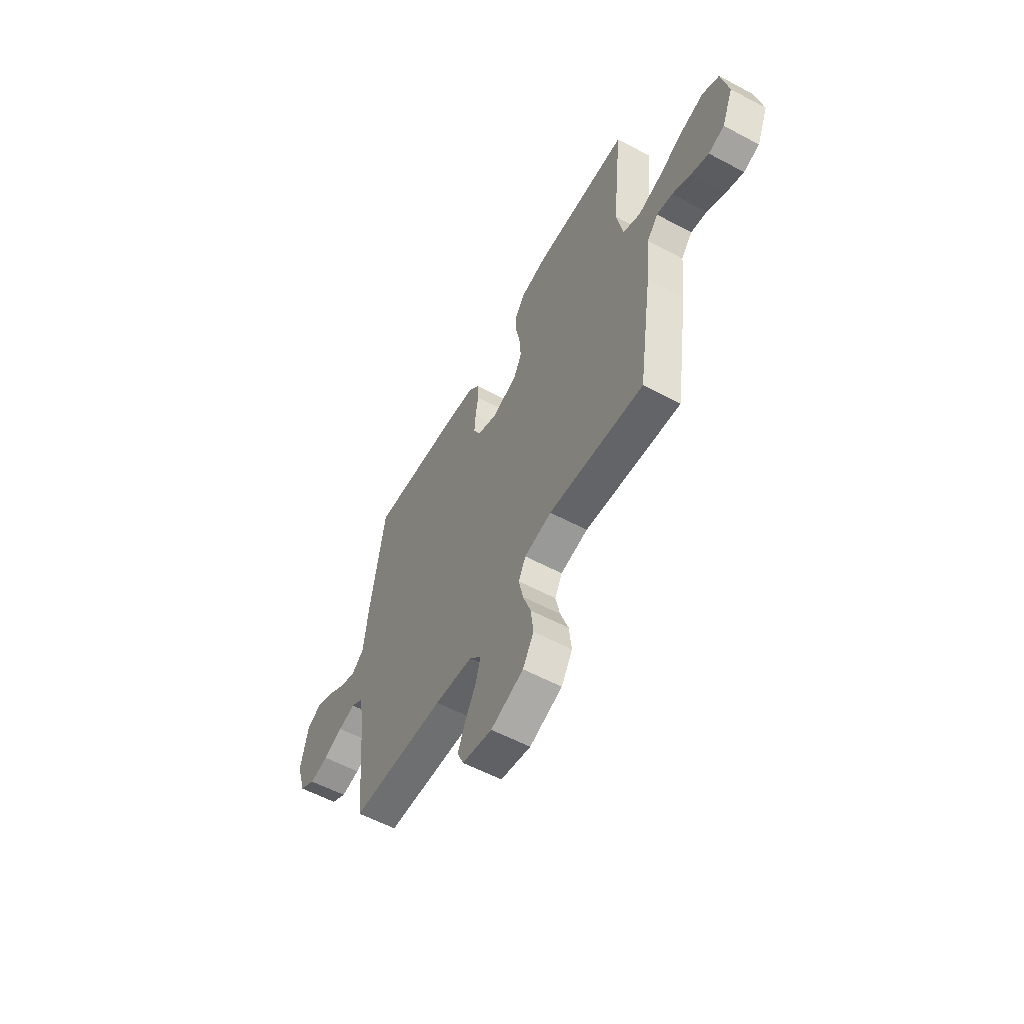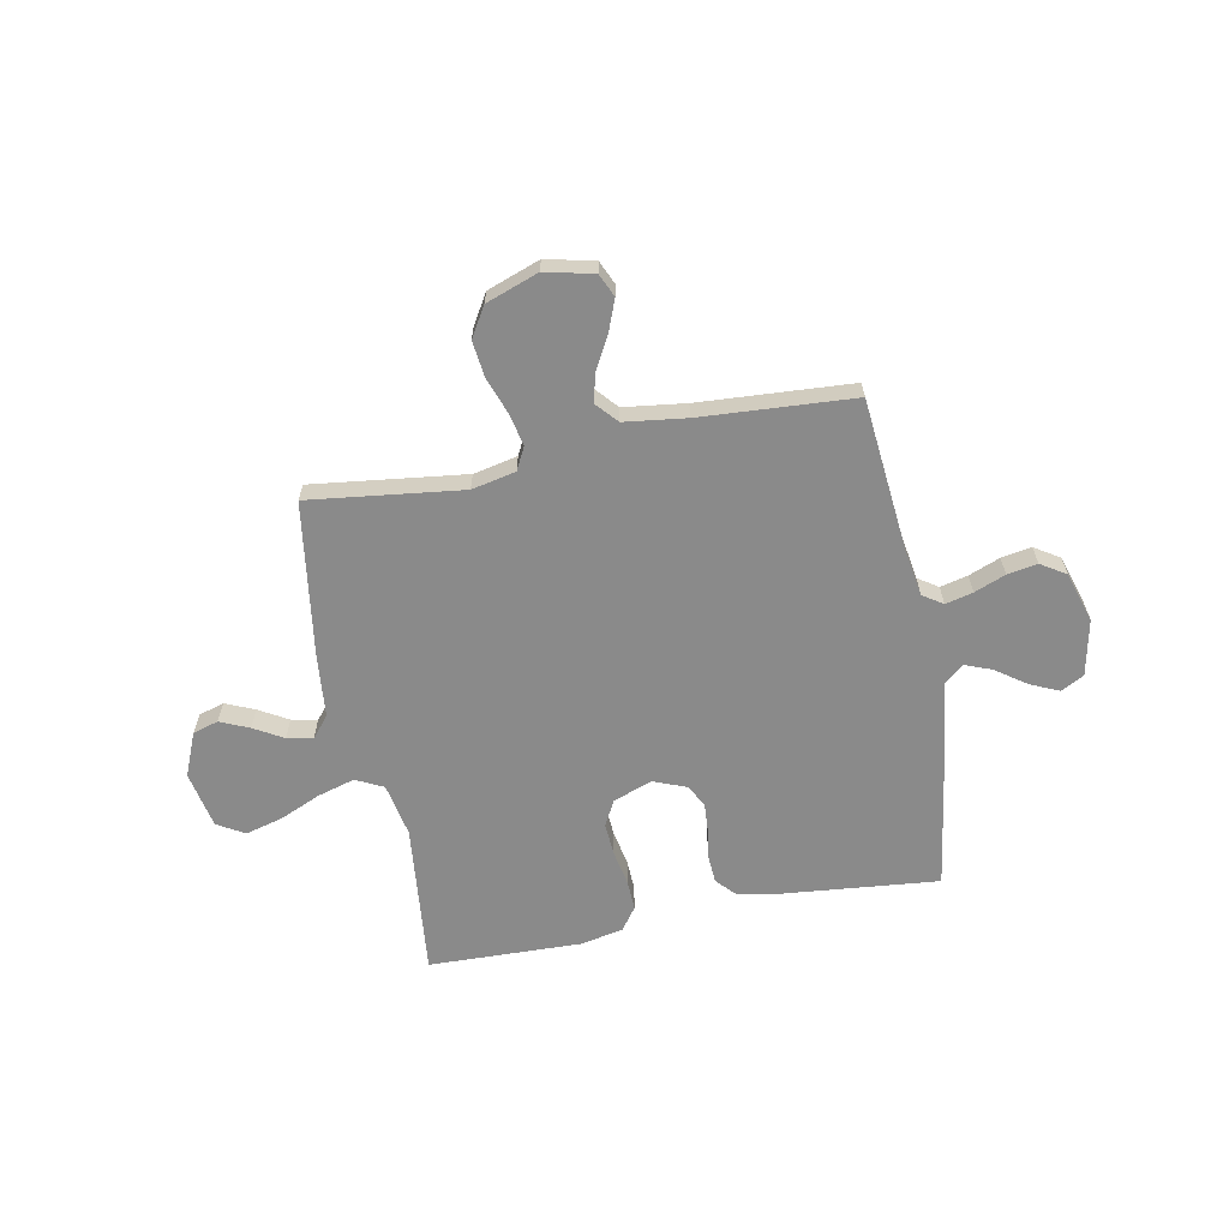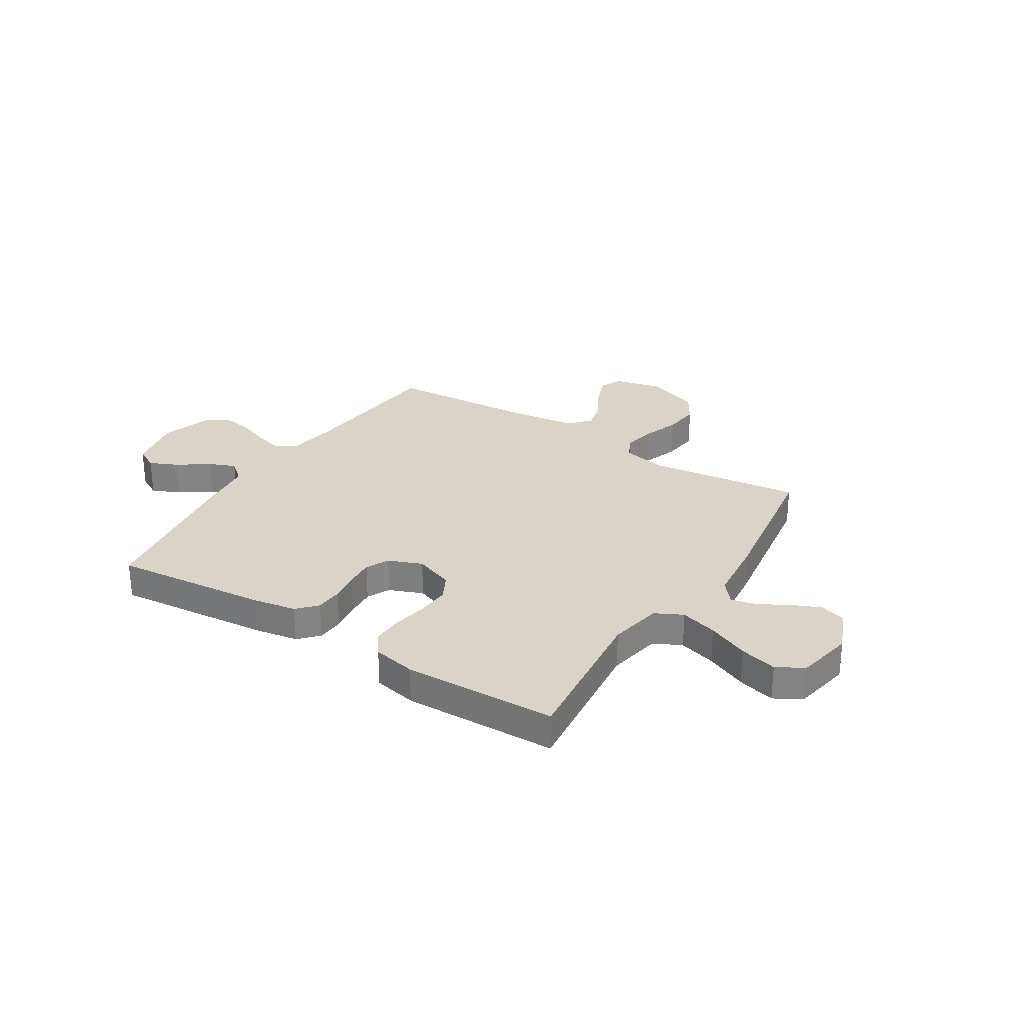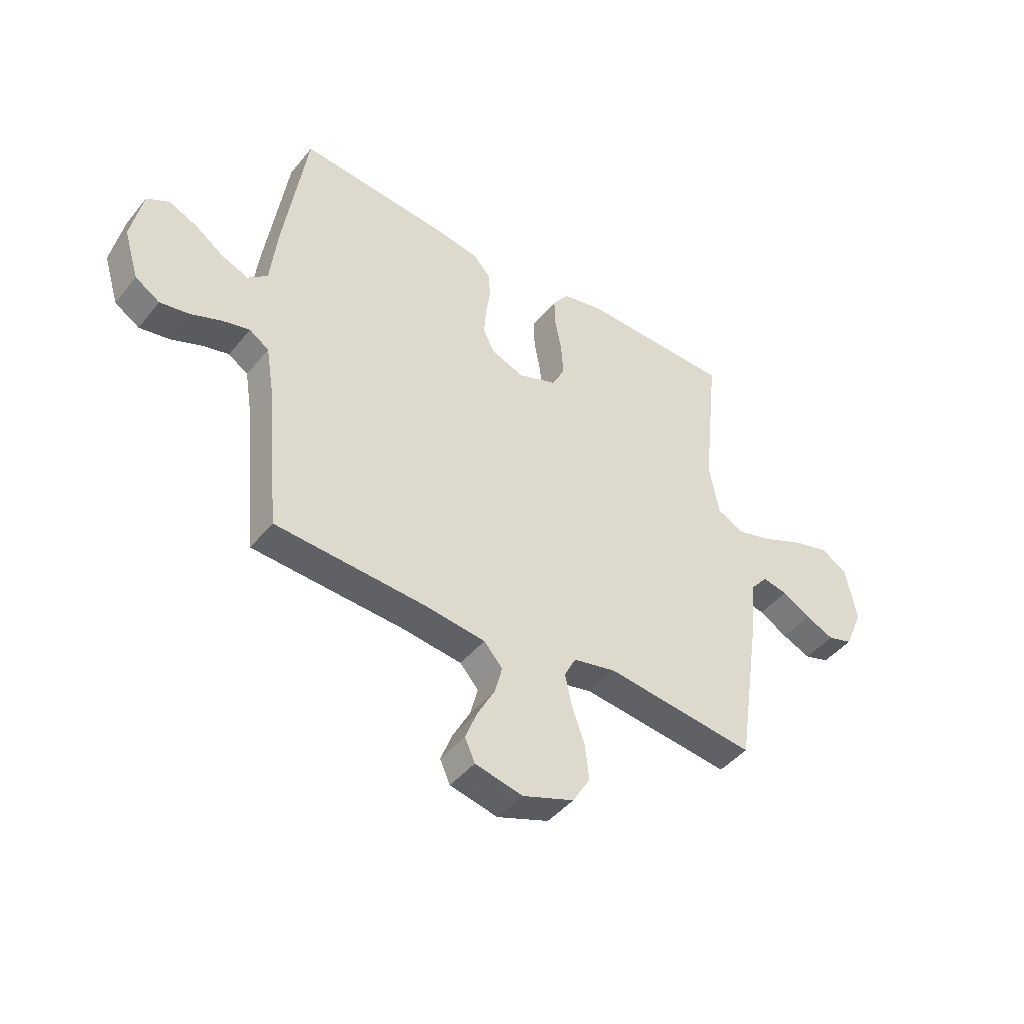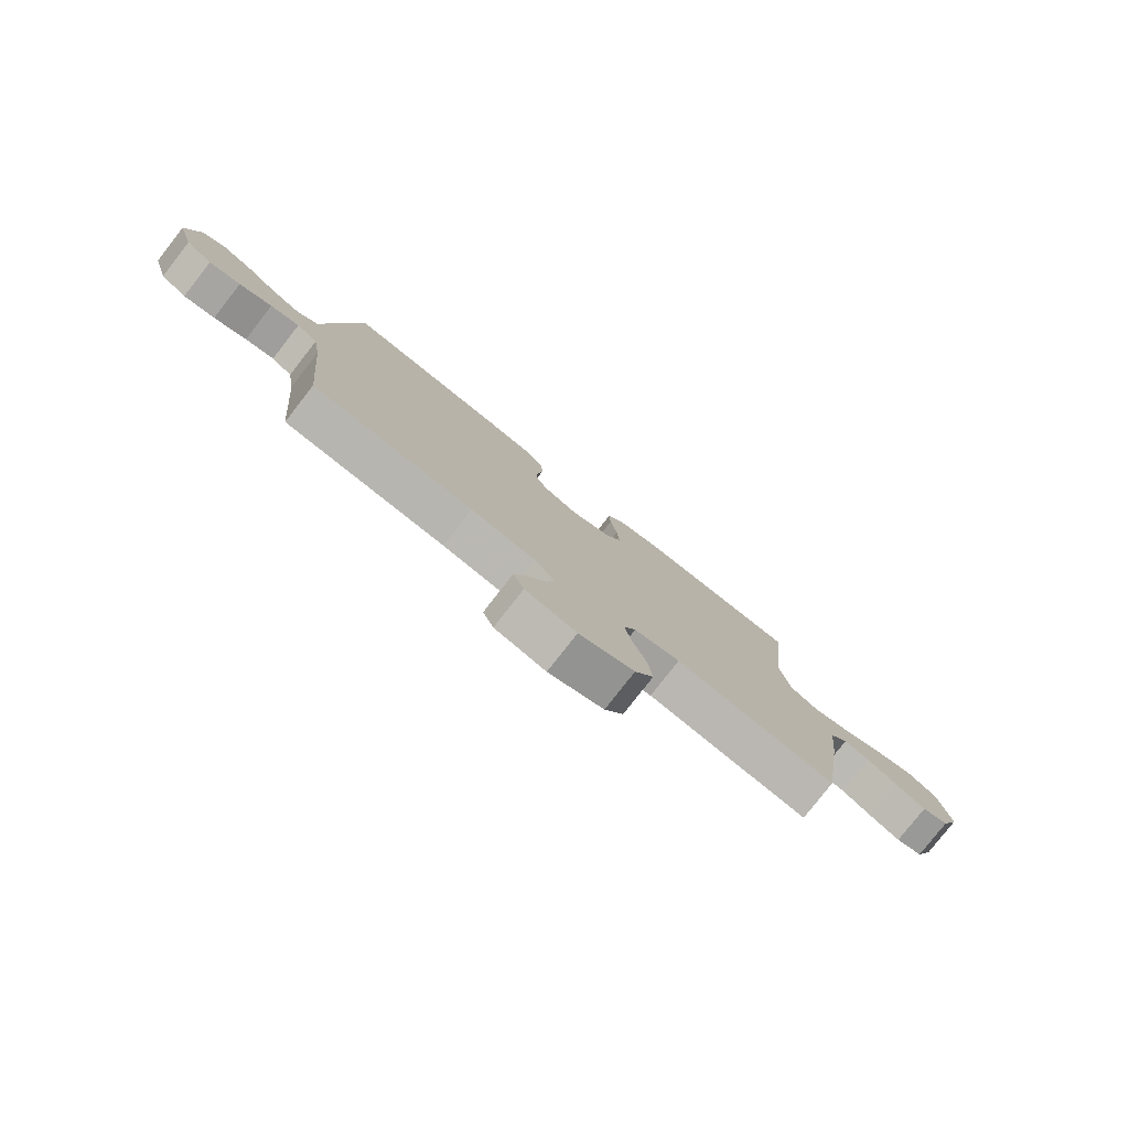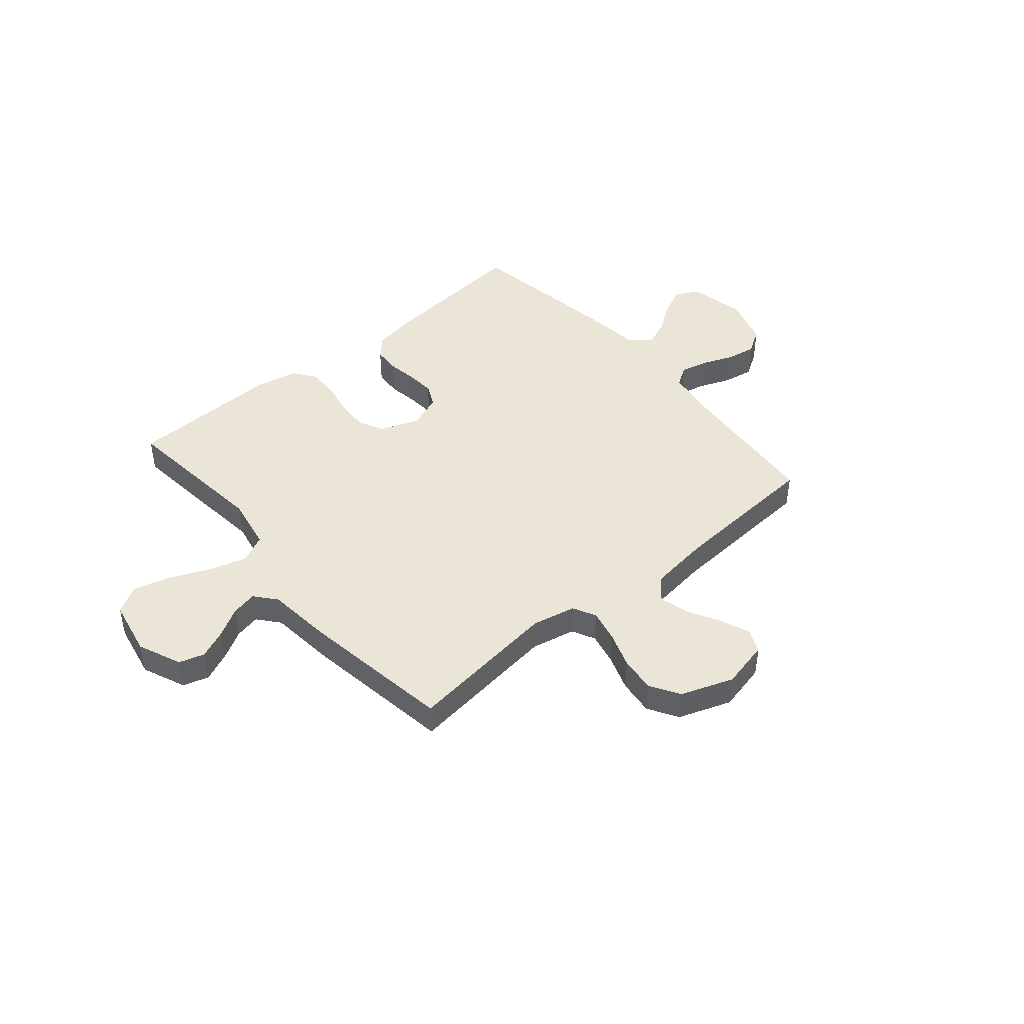
<metadata>
{"format":"obj","ext":"obj","renderer":"f3d","projection":"perspective","resolution":1024,"background":"white","views":[{"elev":-58.0,"azim":61.2,"up":"+Z"},{"elev":-63.5,"azim":-168.9,"up":"+Y"},{"elev":28.8,"azim":32.2,"up":"+Y"},{"elev":-44.2,"azim":-36.1,"up":"+Z"},{"elev":-79.2,"azim":-38.0,"up":"+Z"},{"elev":44.3,"azim":139.8,"up":"+Y"}]}
</metadata>
<code>
v -0.5 0.07 0.5
v -0.2 0.07 0.47
v -0.113 0.07 0.455
v -0.078 0.07 0.417
v -0.075 0.07 0.364
v -0.084 0.07 0.305
v -0.088 0.07 0.249
v -0.066 0.07 0.204
v 0 0.07 0.178
v 0.077 0.07 0.206
v 0.103 0.07 0.256
v 0.099 0.07 0.32
v 0.086 0.07 0.388
v 0.084 0.07 0.448
v 0.116 0.07 0.492
v 0.2 0.07 0.509
v 0.5 0.07 0.5
v 0.468 0.07 0.2
v 0.488 0.07 0.095
v 0.542 0.07 0.068
v 0.615 0.07 0.089
v 0.695 0.07 0.124
v 0.768 0.07 0.143
v 0.821 0.07 0.112
v 0.843 0.07 0
v 0.807 0.07 -0.085
v 0.757 0.07 -0.1
v 0.7 0.07 -0.075
v 0.643 0.07 -0.042
v 0.593 0.07 -0.031
v 0.558 0.07 -0.073
v 0.545 0.07 -0.2
v 0.5 0.07 -0.5
v 0.2 0.07 -0.462
v 0.114 0.07 -0.48
v 0.091 0.07 -0.525
v 0.105 0.07 -0.589
v 0.13 0.07 -0.66
v 0.138 0.07 -0.73
v 0.103 0.07 -0.788
v 0 0.07 -0.825
v -0.095 0.07 -0.803
v -0.115 0.07 -0.758
v -0.092 0.07 -0.699
v -0.057 0.07 -0.635
v -0.042 0.07 -0.578
v -0.079 0.07 -0.536
v -0.2 0.07 -0.52
v -0.5 0.07 -0.5
v -0.528 0.07 -0.2
v -0.543 0.07 -0.108
v -0.582 0.07 -0.082
v -0.636 0.07 -0.095
v -0.697 0.07 -0.119
v -0.756 0.07 -0.129
v -0.805 0.07 -0.098
v -0.835 0.07 0
v -0.812 0.07 0.11
v -0.767 0.07 0.134
v -0.711 0.07 0.109
v -0.652 0.07 0.067
v -0.599 0.07 0.046
v -0.56 0.07 0.078
v -0.546 0.07 0.2
v -0.5 0 0.5
v -0.2 0 0.47
v -0.113 0 0.455
v -0.078 0 0.417
v -0.075 0 0.364
v -0.084 0 0.305
v -0.088 0 0.249
v -0.066 0 0.204
v 0 0 0.178
v 0.077 0 0.206
v 0.103 0 0.256
v 0.099 0 0.32
v 0.086 0 0.388
v 0.084 0 0.448
v 0.116 0 0.492
v 0.2 0 0.509
v 0.5 0 0.5
v 0.468 0 0.2
v 0.488 0 0.095
v 0.542 0 0.068
v 0.615 0 0.089
v 0.695 0 0.124
v 0.768 0 0.143
v 0.821 0 0.112
v 0.843 0 0
v 0.807 0 -0.085
v 0.757 0 -0.1
v 0.7 0 -0.075
v 0.643 0 -0.042
v 0.593 0 -0.031
v 0.558 0 -0.073
v 0.545 0 -0.2
v 0.5 0 -0.5
v 0.2 0 -0.462
v 0.114 0 -0.48
v 0.091 0 -0.525
v 0.105 0 -0.589
v 0.13 0 -0.66
v 0.138 0 -0.73
v 0.103 0 -0.788
v 0 0 -0.825
v -0.095 0 -0.803
v -0.115 0 -0.758
v -0.092 0 -0.699
v -0.057 0 -0.635
v -0.042 0 -0.578
v -0.079 0 -0.536
v -0.2 0 -0.52
v -0.5 0 -0.5
v -0.528 0 -0.2
v -0.543 0 -0.108
v -0.582 0 -0.082
v -0.636 0 -0.095
v -0.697 0 -0.119
v -0.756 0 -0.129
v -0.805 0 -0.098
v -0.835 0 0
v -0.812 0 0.11
v -0.767 0 0.134
v -0.711 0 0.109
v -0.652 0 0.067
v -0.599 0 0.046
v -0.56 0 0.078
v -0.546 0 0.2
f 4 5 6
f 3 4 6
f 2 3 6
f 1 2 6
f 64 1 6
f 63 64 6
f 62 63 6 7
f 59 60 61
f 58 59 61
f 57 58 61
f 56 57 61
f 55 56 61
f 54 55 61
f 53 54 61
f 52 53 61 62
f 62 7 8
f 52 62 8
f 51 52 8
f 48 49 50
f 51 8 9
f 50 51 9
f 48 50 9
f 47 48 9
f 43 44 45
f 42 43 45
f 41 42 45
f 40 41 45
f 39 40 45
f 38 39 45
f 37 38 45
f 36 37 45 46
f 47 9 10
f 46 47 10
f 36 46 10
f 35 36 10
f 31 32 33 34
f 35 10 11
f 34 35 11
f 31 34 11
f 30 31 11
f 27 28 29
f 26 27 29
f 25 26 29
f 24 25 29
f 23 24 29
f 22 23 29
f 21 22 29
f 20 21 29 30
f 16 17 18
f 15 16 18
f 14 15 18
f 13 14 18
f 12 13 18
f 12 18 19
f 11 12 19
f 11 19 20 30
f 70 69 68
f 70 68 67
f 70 67 66
f 70 66 65
f 70 65 128
f 70 128 127
f 71 70 127 126
f 125 124 123
f 125 123 122
f 125 122 121
f 125 121 120
f 125 120 119
f 125 119 118
f 125 118 117
f 126 125 117 116
f 72 71 126
f 72 126 116
f 72 116 115
f 114 113 112
f 73 72 115
f 73 115 114
f 73 114 112
f 73 112 111
f 109 108 107
f 109 107 106
f 109 106 105
f 109 105 104
f 109 104 103
f 109 103 102
f 109 102 101
f 110 109 101 100
f 74 73 111
f 74 111 110
f 74 110 100
f 74 100 99
f 98 97 96 95
f 75 74 99
f 75 99 98
f 75 98 95
f 75 95 94
f 93 92 91
f 93 91 90
f 93 90 89
f 93 89 88
f 93 88 87
f 93 87 86
f 93 86 85
f 94 93 85 84
f 82 81 80
f 82 80 79
f 82 79 78
f 82 78 77
f 82 77 76
f 83 82 76
f 83 76 75
f 94 84 83 75
f 1 65 66 2
f 2 66 67 3
f 3 67 68 4
f 4 68 69 5
f 5 69 70 6
f 6 70 71 7
f 7 71 72 8
f 8 72 73 9
f 9 73 74 10
f 10 74 75 11
f 11 75 76 12
f 12 76 77 13
f 13 77 78 14
f 14 78 79 15
f 15 79 80 16
f 16 80 81 17
f 17 81 82 18
f 18 82 83 19
f 19 83 84 20
f 20 84 85 21
f 21 85 86 22
f 22 86 87 23
f 23 87 88 24
f 24 88 89 25
f 25 89 90 26
f 26 90 91 27
f 27 91 92 28
f 28 92 93 29
f 29 93 94 30
f 30 94 95 31
f 31 95 96 32
f 32 96 97 33
f 33 97 98 34
f 34 98 99 35
f 35 99 100 36
f 36 100 101 37
f 37 101 102 38
f 38 102 103 39
f 39 103 104 40
f 40 104 105 41
f 41 105 106 42
f 42 106 107 43
f 43 107 108 44
f 44 108 109 45
f 45 109 110 46
f 46 110 111 47
f 47 111 112 48
f 48 112 113 49
f 49 113 114 50
f 50 114 115 51
f 51 115 116 52
f 52 116 117 53
f 53 117 118 54
f 54 118 119 55
f 55 119 120 56
f 56 120 121 57
f 57 121 122 58
f 58 122 123 59
f 59 123 124 60
f 60 124 125 61
f 61 125 126 62
f 62 126 127 63
f 63 127 128 64
f 64 128 65 1

</code>
